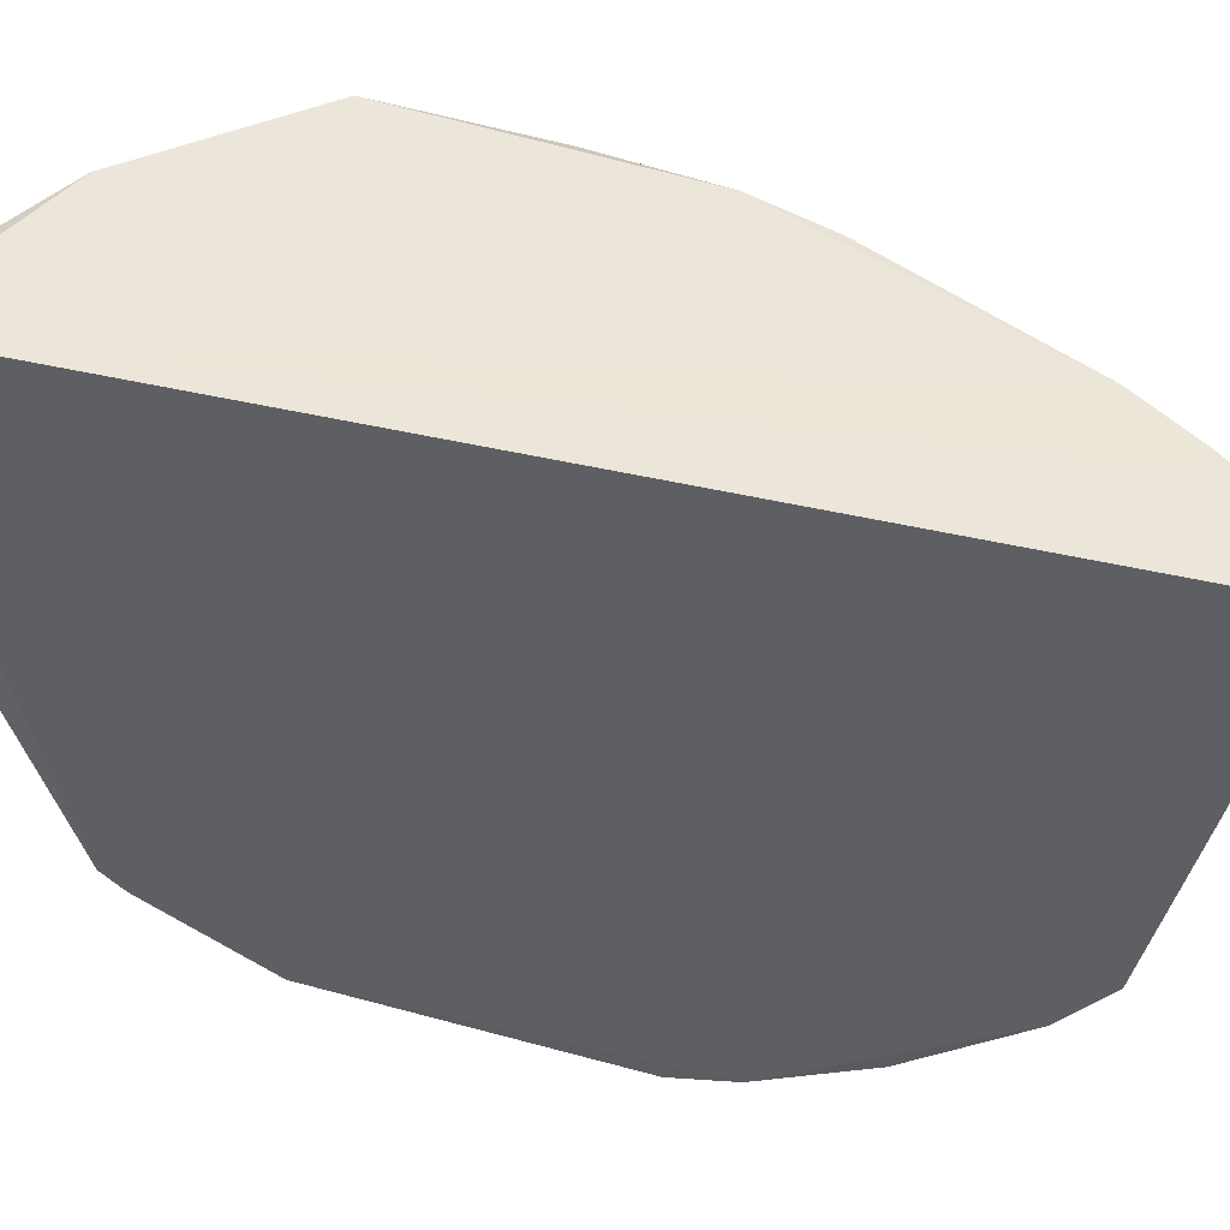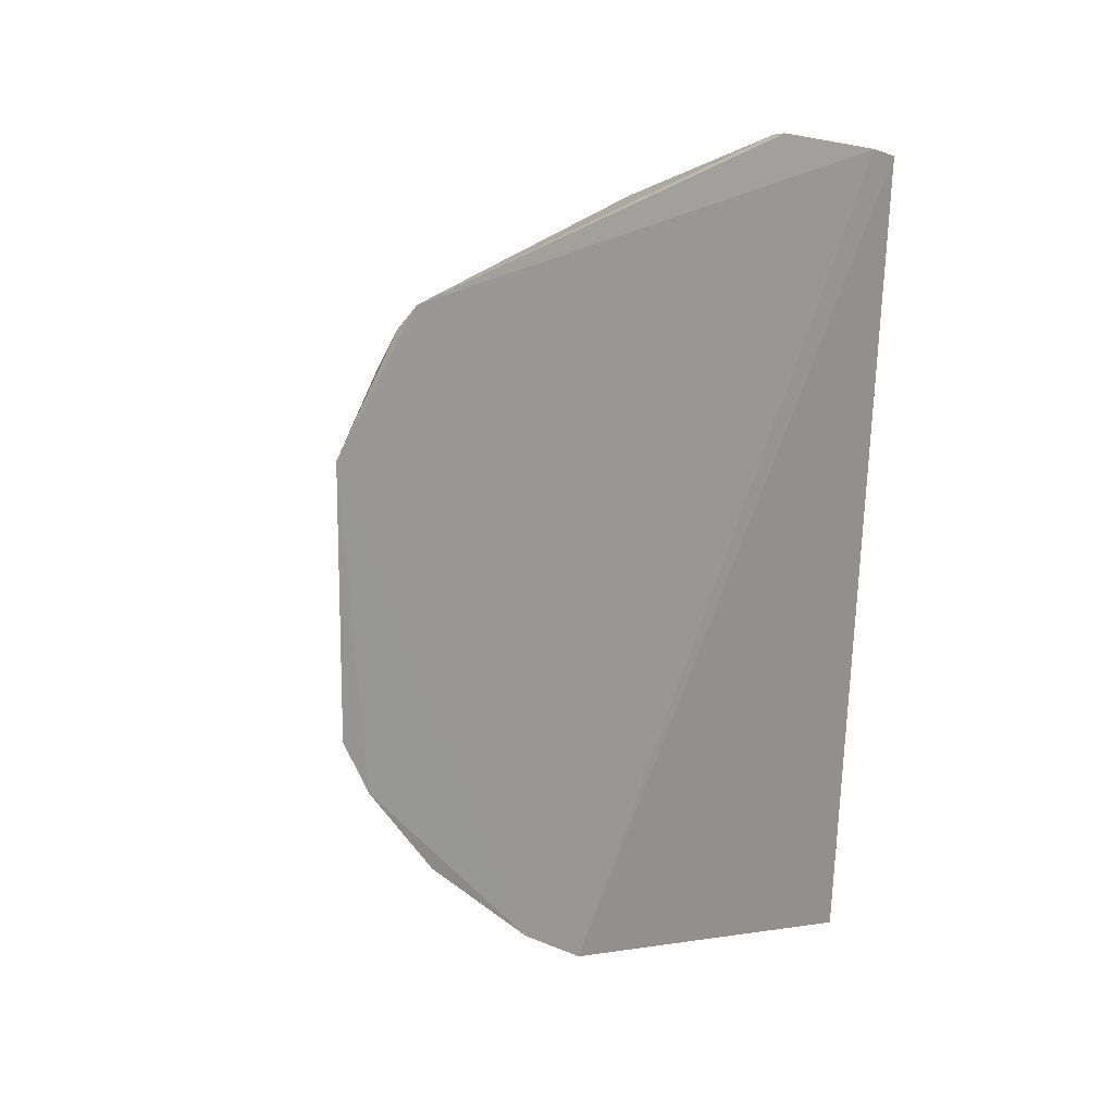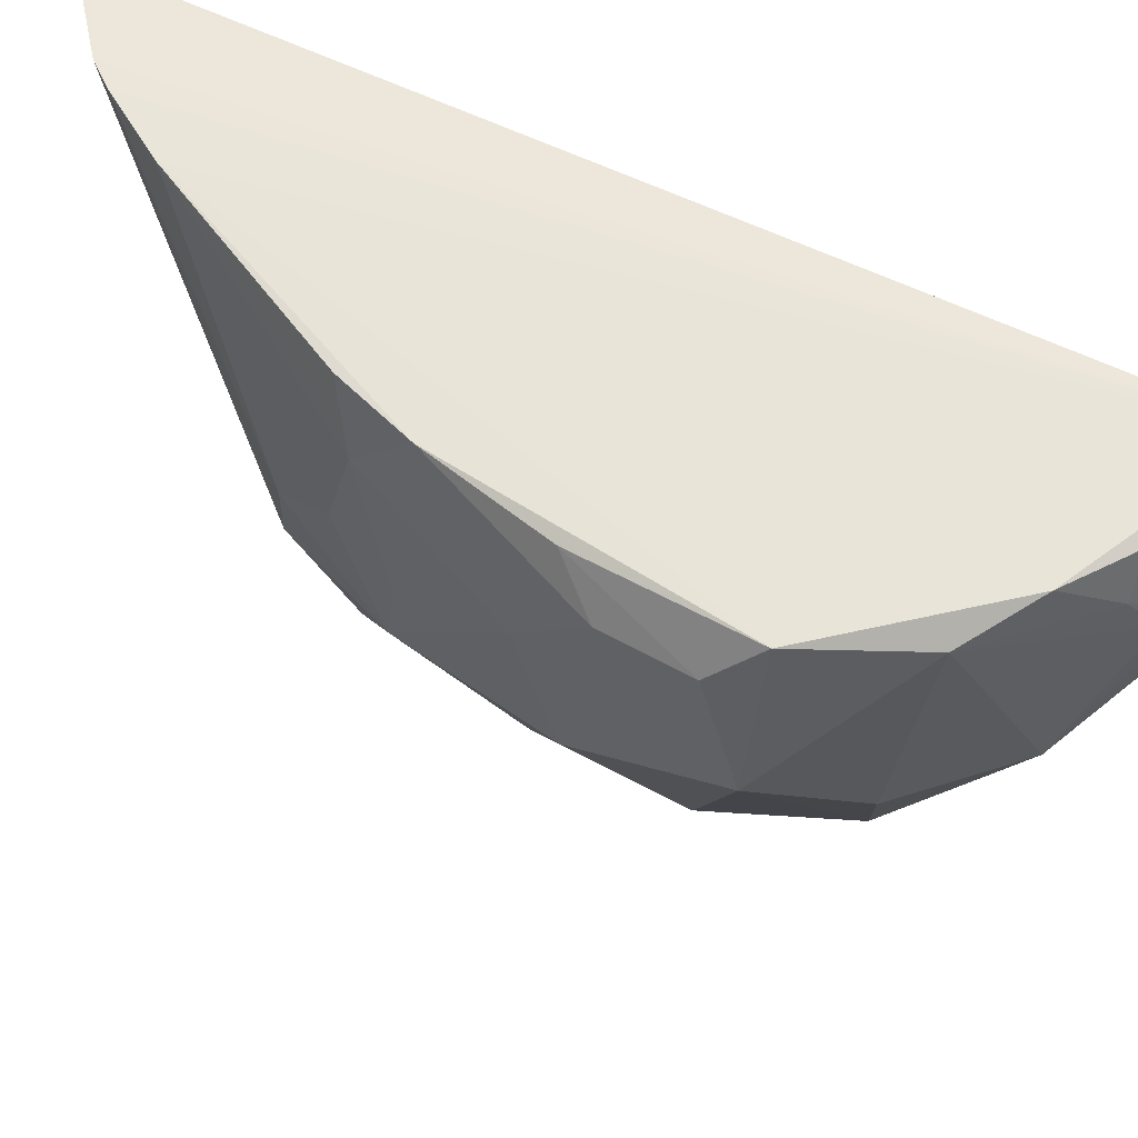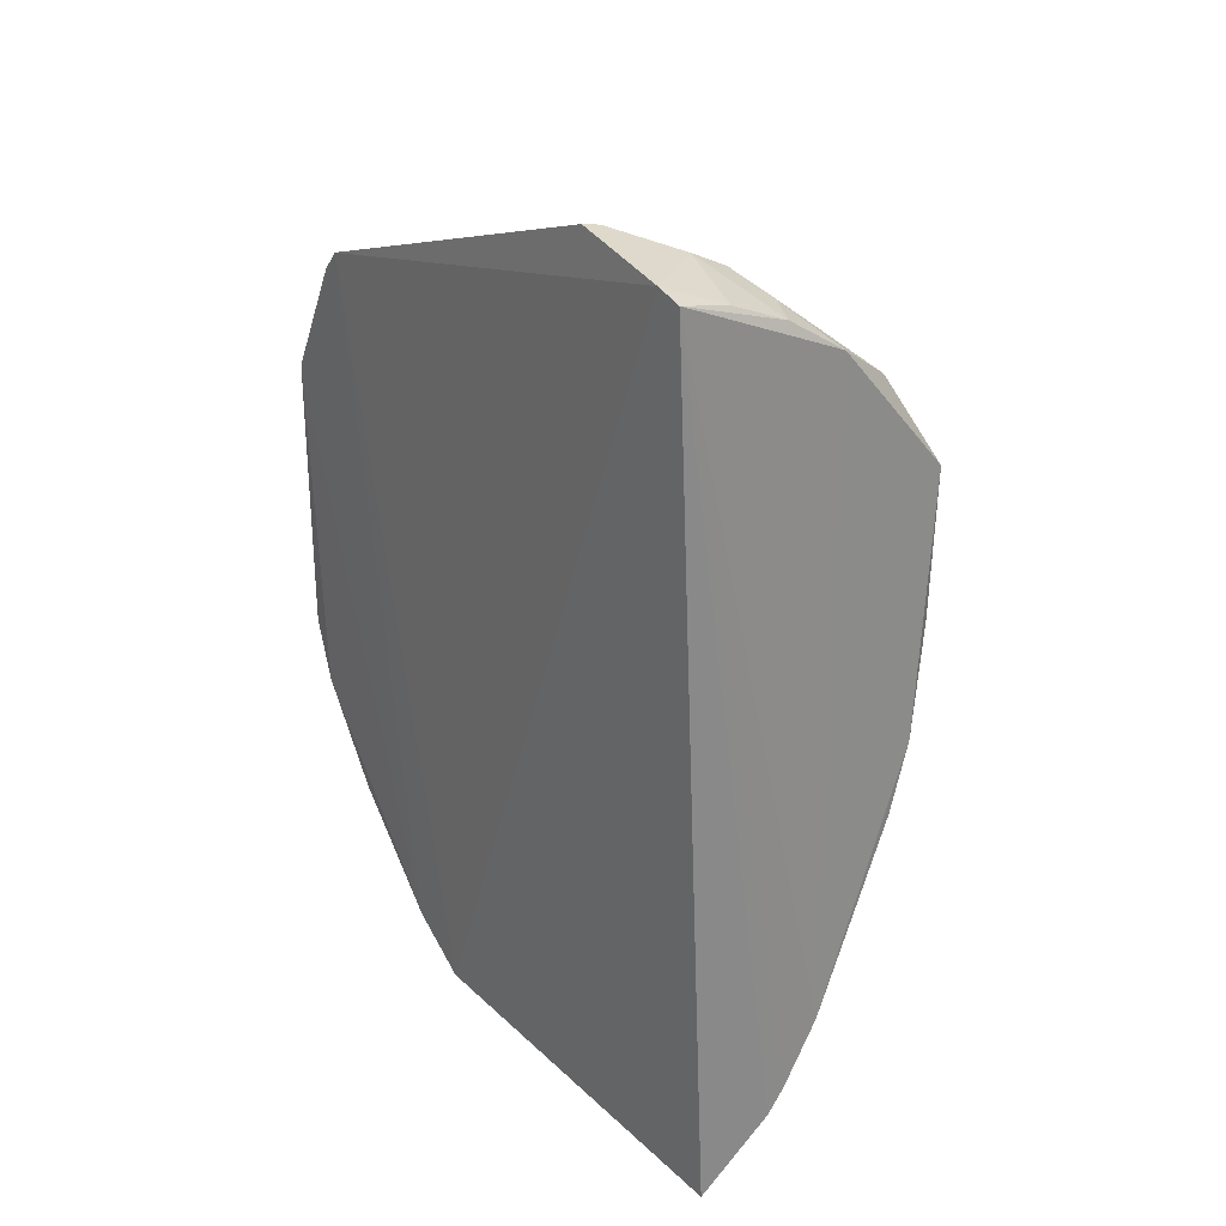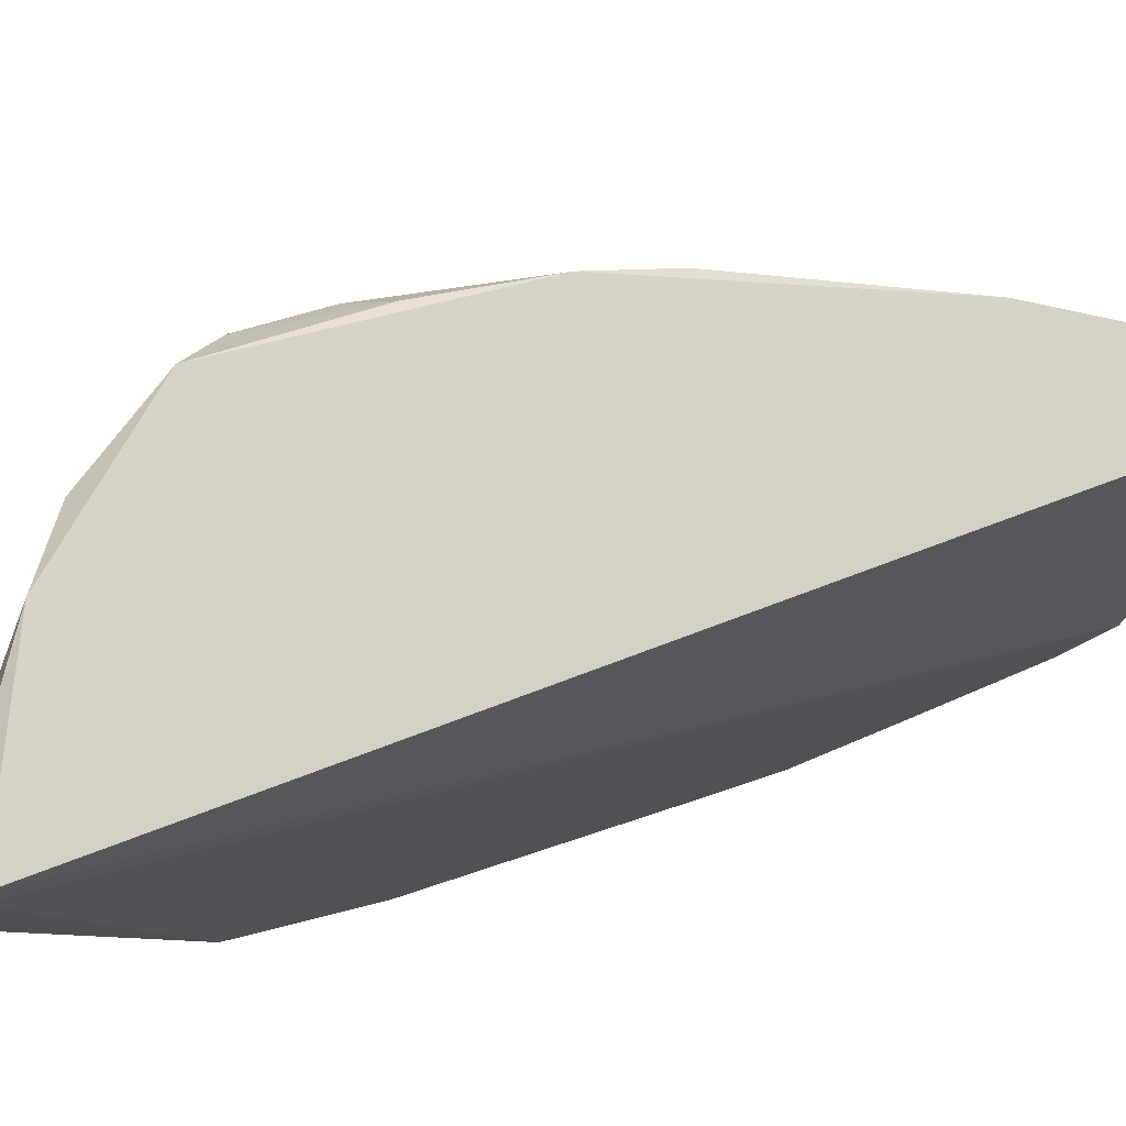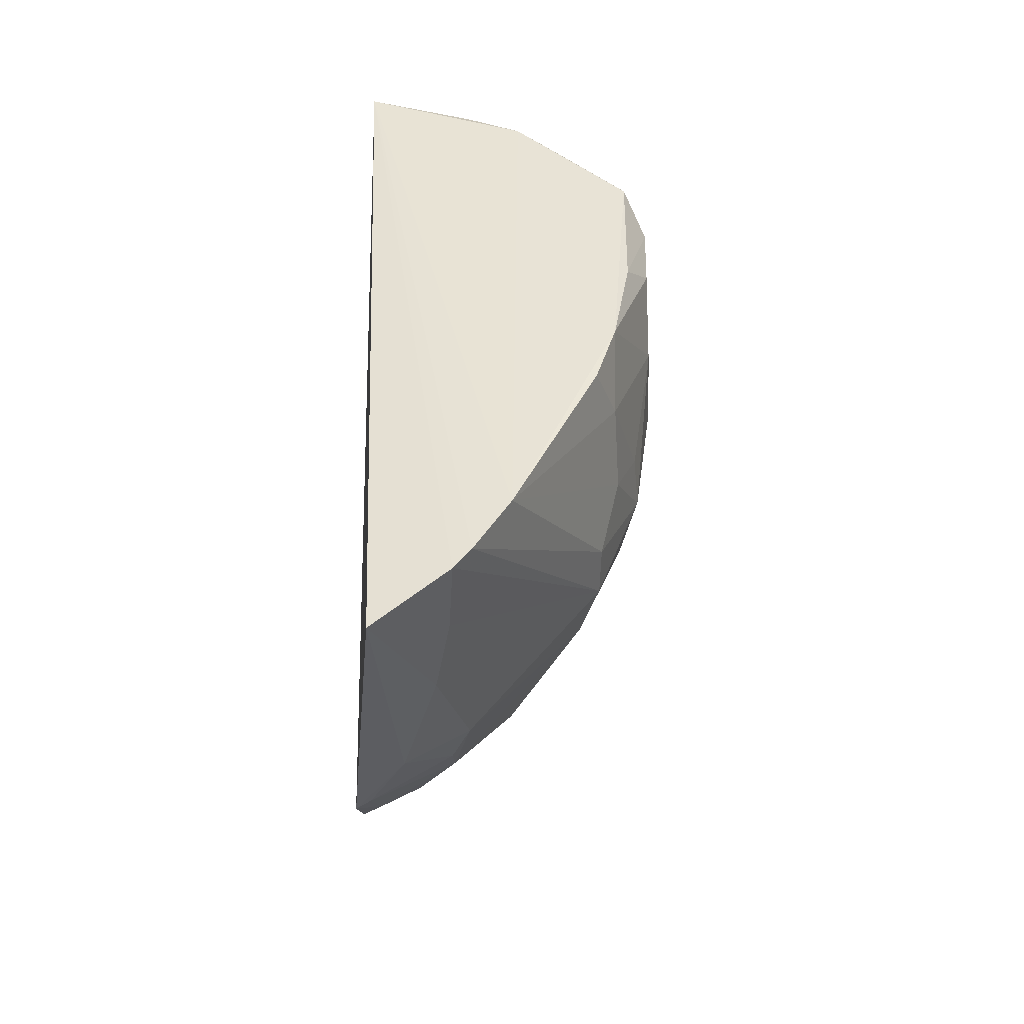
<metadata>
{"format":"obj","ext":"obj","renderer":"f3d","projection":"perspective","resolution":1024,"background":"white","views":[{"elev":49.6,"azim":-73.1,"up":"+Z"},{"elev":21.6,"azim":-115.0,"up":"+Y"},{"elev":59.0,"azim":119.1,"up":"+Z"},{"elev":27.3,"azim":-36.6,"up":"+Y"},{"elev":77.0,"azim":-107.8,"up":"+Z"},{"elev":-47.2,"azim":2.6,"up":"+Y"}]}
</metadata>
<code>
v 0.2916 -0.3332 0.002289
v 0.4754 -0.04991 -0.1597
v 0.4744 0.1543 -0.002283
v 0.2629 0.3274 -0.08843
v 0.2601 -0.06275 -0.4231
v 0.2631 0.3045 0.001492
v 0.4447 -0.08787 0.001741
v 0.3273 -0.2162 -0.272
v 0.3696 0.1794 -0.3141
v 0.3598 0.279 -0.03148
v 0.2572 -0.28 -0.2444
v 0.3577 -0.2691 0.006795
v 0.4888 0.07278 -0.03073
v 0.3849 -0.06206 -0.3296
v 0.2581 0.2236 -0.3758
v 0.3883 0.2501 -0.0007768
v 0.3184 0.3073 -0.05953
v 0.4453 0.2064 -0.1543
v 0.2966 -0.276 -0.1993
v 0.2593 -0.1768 -0.3603
v 0.445 -0.1303 -0.1341
v 0.3452 -0.2862 0.006403
v 0.4882 0.02881 -0.07419
v 0.4598 -0.03603 0.001131
v 0.4449 0.1097 -0.2563
v 0.314 0.0969 -0.4006
v 0.2586 -0.1052 -0.4063
v 0.2617 0.311 -0.01613
v 0.3461 0.2768 -0.00357
v 0.3839 -0.2241 0.006931
v 0.3879 0.2656 -0.1438
v 0.4906 0.1524 -0.1138
v 0.3274 -0.2318 -0.2447
v 0.2709 -0.2448 -0.2863
v 0.3267 -0.1452 -0.3414
v 0.4581 -0.07481 -0.04356
v 0.4271 -0.119 -0.2286
v 0.326 -0.2799 -0.1122
v 0.4423 -0.1327 -0.1735
v 0.4728 0.04605 -0.004248
v 0.4432 0.01225 -0.2594
v 0.4134 0.194 -0.2415
v 0.3139 -0.01902 -0.402
v 0.4292 0.08403 -0.2858
v 0.3109 0.1809 -0.3718
v 0.2584 0.1407 -0.4202
v 0.2574 -0.2505 -0.2882
v 0.2576 0.2389 -0.3616
v 0.2763 0.3245 -0.08849
v 0.3036 0.2948 -0.003779
v 0.3461 0.2939 -0.05955
v 0.4319 0.2216 -0.01376
v 0.4902 0.128 -0.02942
v 0.4897 0.05622 -0.1575
v 0.2679 -0.275 -0.242
v 0.2981 -0.2173 -0.2995
v 0.2839 -0.1457 -0.3702
v 0.2993 -0.1024 -0.3864
v 0.459 -0.09008 -0.1028
v 0.4736 -0.04545 -0.1192
v 0.3689 -0.1464 -0.2996
v 0.3392 -0.2805 -0.05303
v 0.3422 -0.2312 -0.217
v 0.4603 -0.07577 -0.1857
f 11 1 6
f 19 1 11
f 22 12 6
f 22 6 1
f 24 23 13
f 28 11 6
f 29 16 10
f 29 6 16
f 29 10 17
f 30 16 6
f 30 6 12
f 30 7 24
f 30 12 21
f 30 24 3
f 30 3 16
f 36 7 30
f 36 24 7
f 36 23 24
f 38 1 19
f 39 21 12
f 39 12 22
f 39 2 21
f 40 24 13
f 40 3 24
f 41 37 14
f 42 25 9
f 42 32 25
f 42 18 32
f 42 31 18
f 43 5 26
f 44 43 26
f 44 14 43
f 44 41 14
f 44 25 41
f 44 26 9
f 44 9 25
f 45 9 26
f 46 26 5
f 46 45 26
f 46 15 45
f 46 5 27
f 47 27 20
f 47 46 27
f 47 34 11
f 48 11 28
f 48 47 11
f 48 15 46
f 48 46 47
f 48 28 4
f 48 31 42
f 48 42 9
f 48 45 15
f 48 9 45
f 49 28 17
f 49 4 28
f 49 17 31
f 49 48 4
f 49 31 48
f 50 28 6
f 50 17 28
f 50 29 17
f 50 6 29
f 51 31 17
f 51 17 10
f 52 10 16
f 52 18 31
f 52 32 18
f 52 16 3
f 52 3 32
f 52 51 10
f 52 31 51
f 53 32 3
f 53 13 23
f 53 40 13
f 53 3 40
f 54 23 2
f 54 25 32
f 54 41 25
f 54 2 41
f 54 53 23
f 54 32 53
f 55 33 19
f 55 19 11
f 55 8 33
f 55 34 8
f 55 11 34
f 56 47 20
f 56 34 47
f 56 8 34
f 57 20 27
f 57 56 20
f 57 35 56
f 58 27 5
f 58 5 43
f 58 43 14
f 58 14 35
f 58 57 27
f 58 35 57
f 59 21 2
f 59 36 30
f 59 30 21
f 60 2 23
f 60 23 36
f 60 59 2
f 60 36 59
f 61 35 14
f 61 14 37
f 61 37 8
f 61 56 35
f 61 8 56
f 62 22 1
f 62 1 38
f 62 39 22
f 62 38 39
f 63 38 19
f 63 19 33
f 63 39 38
f 63 33 8
f 63 8 37
f 63 37 39
f 64 39 37
f 64 2 39
f 64 41 2
f 64 37 41

</code>
